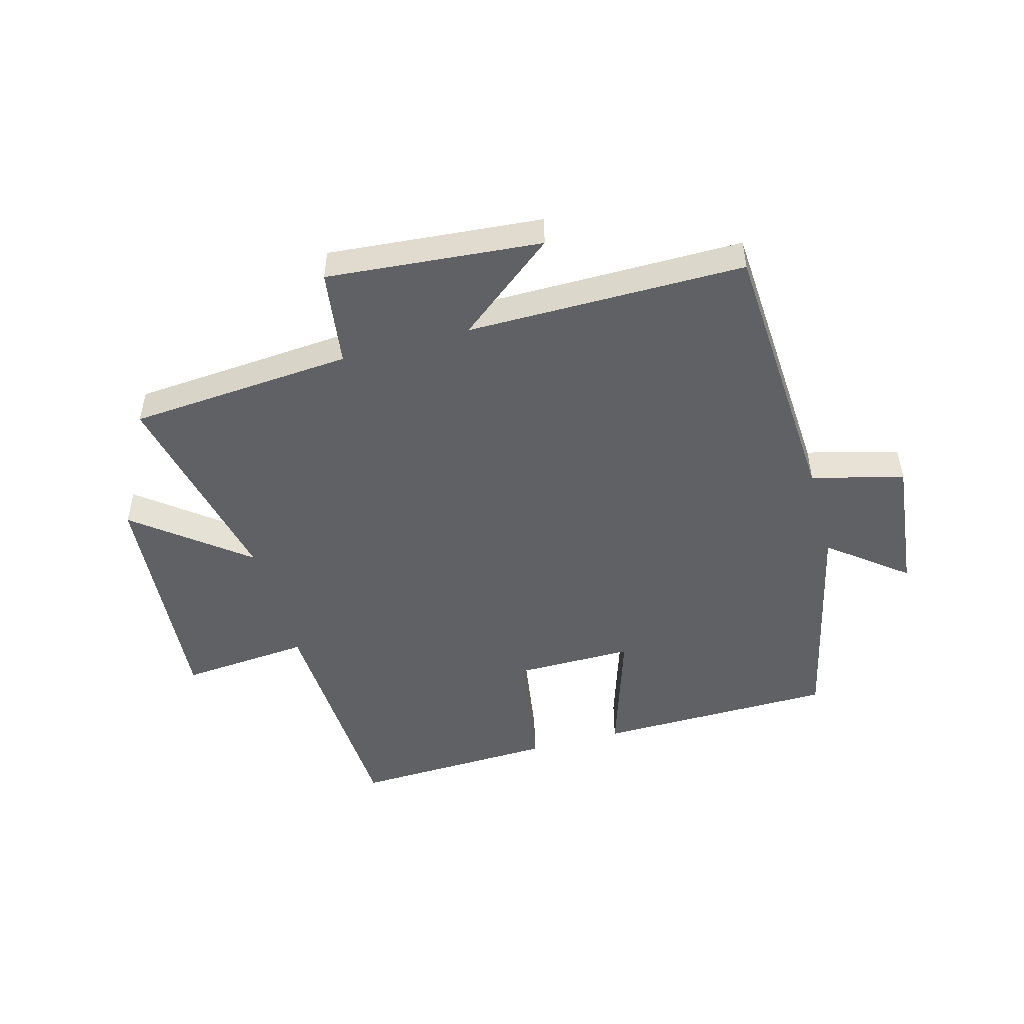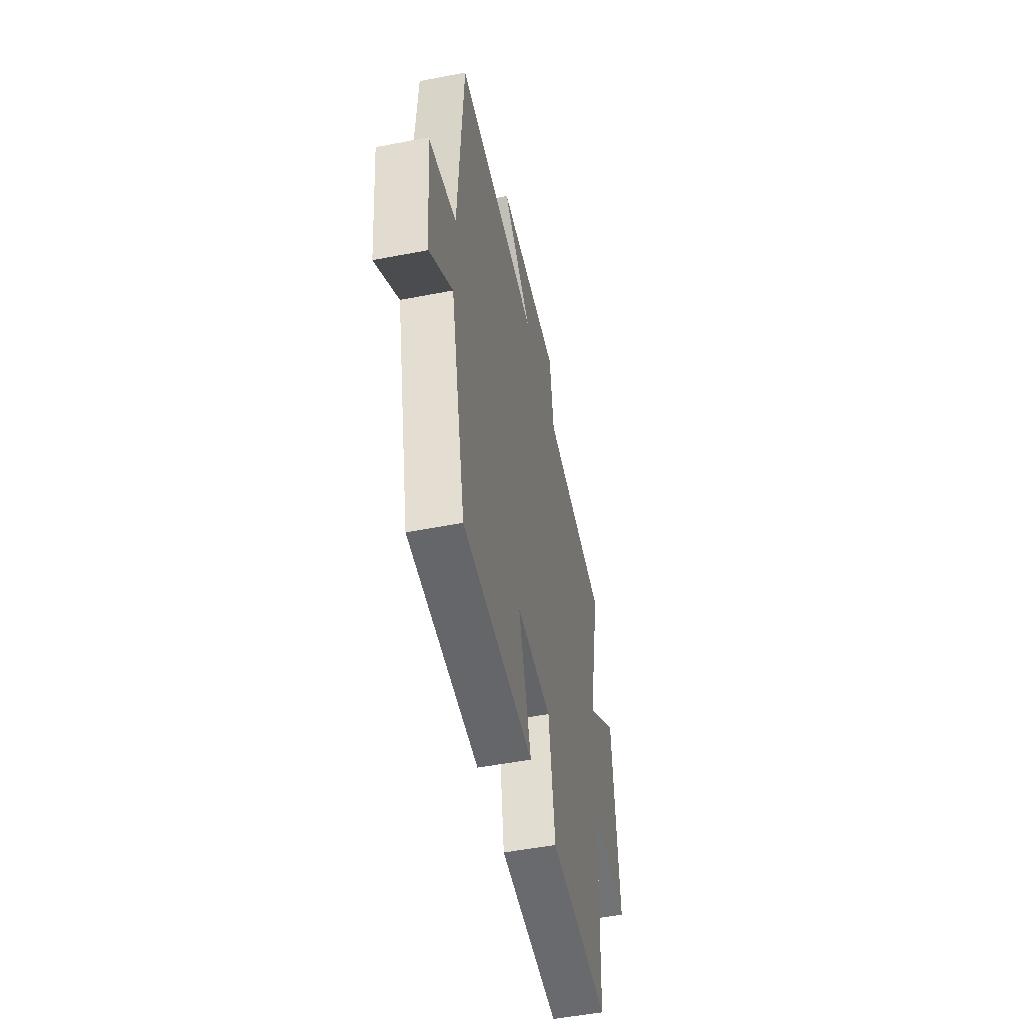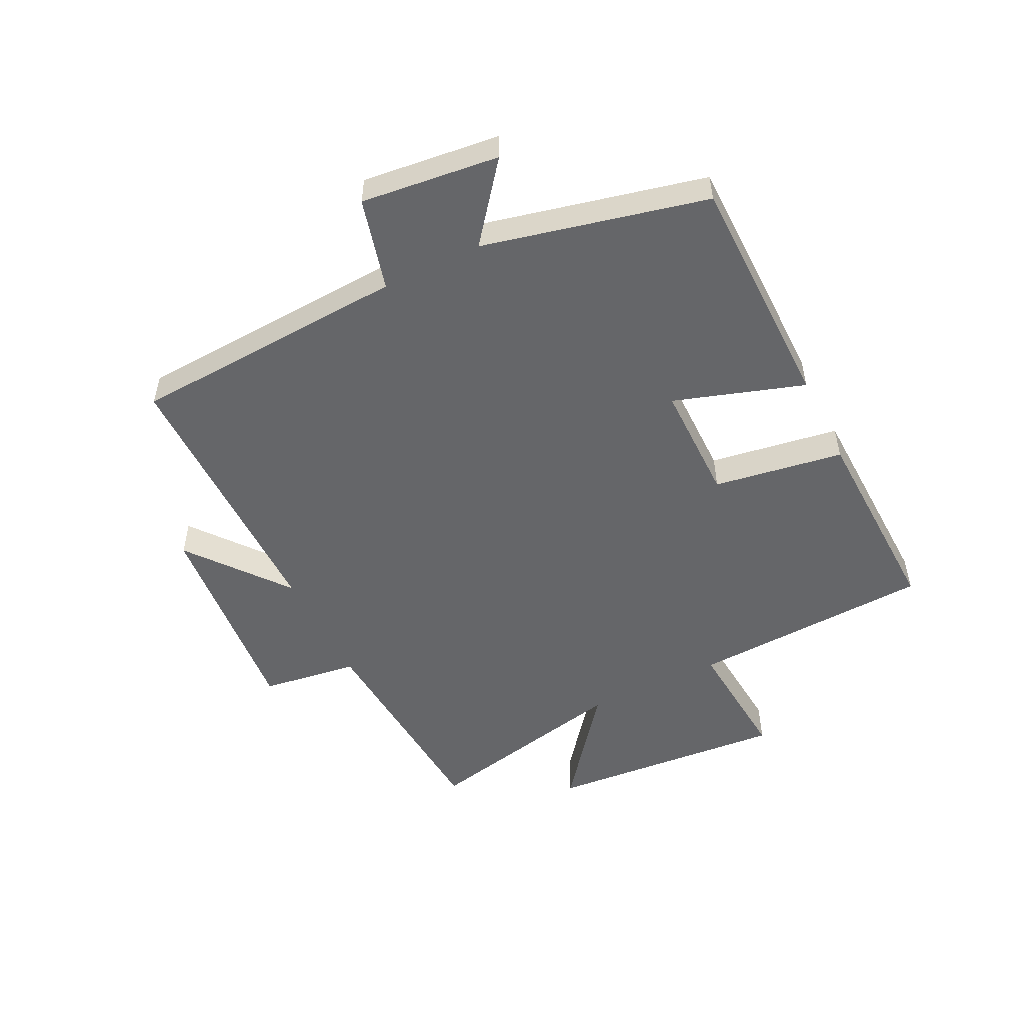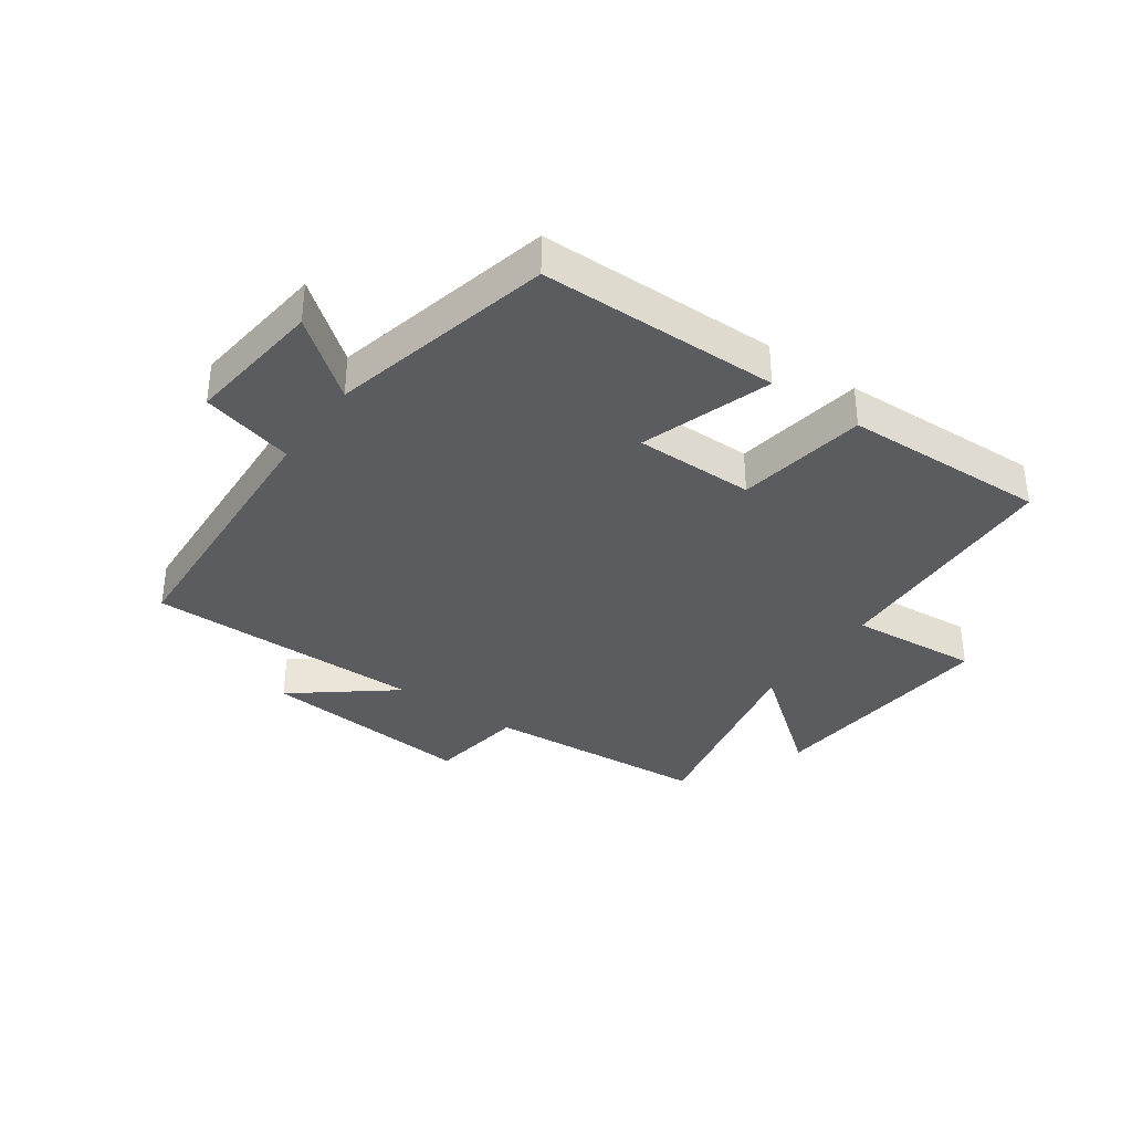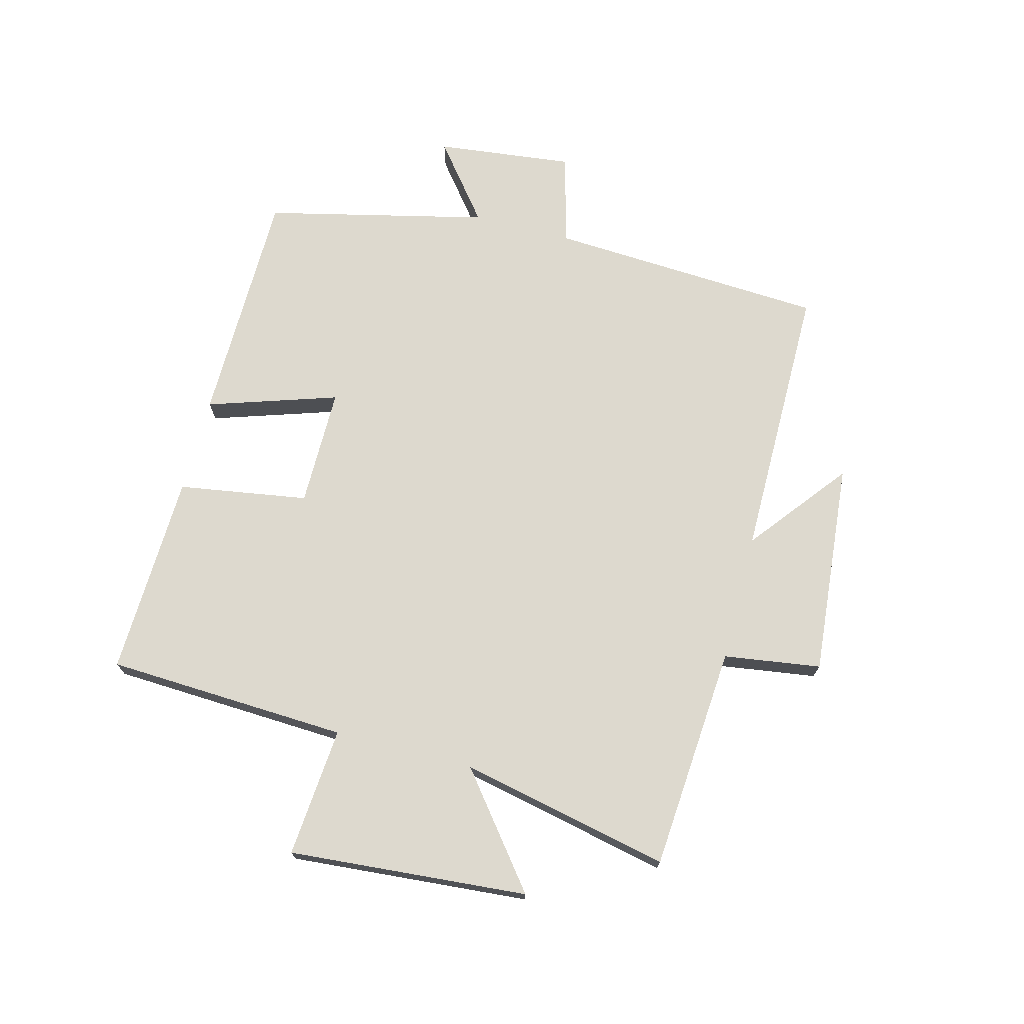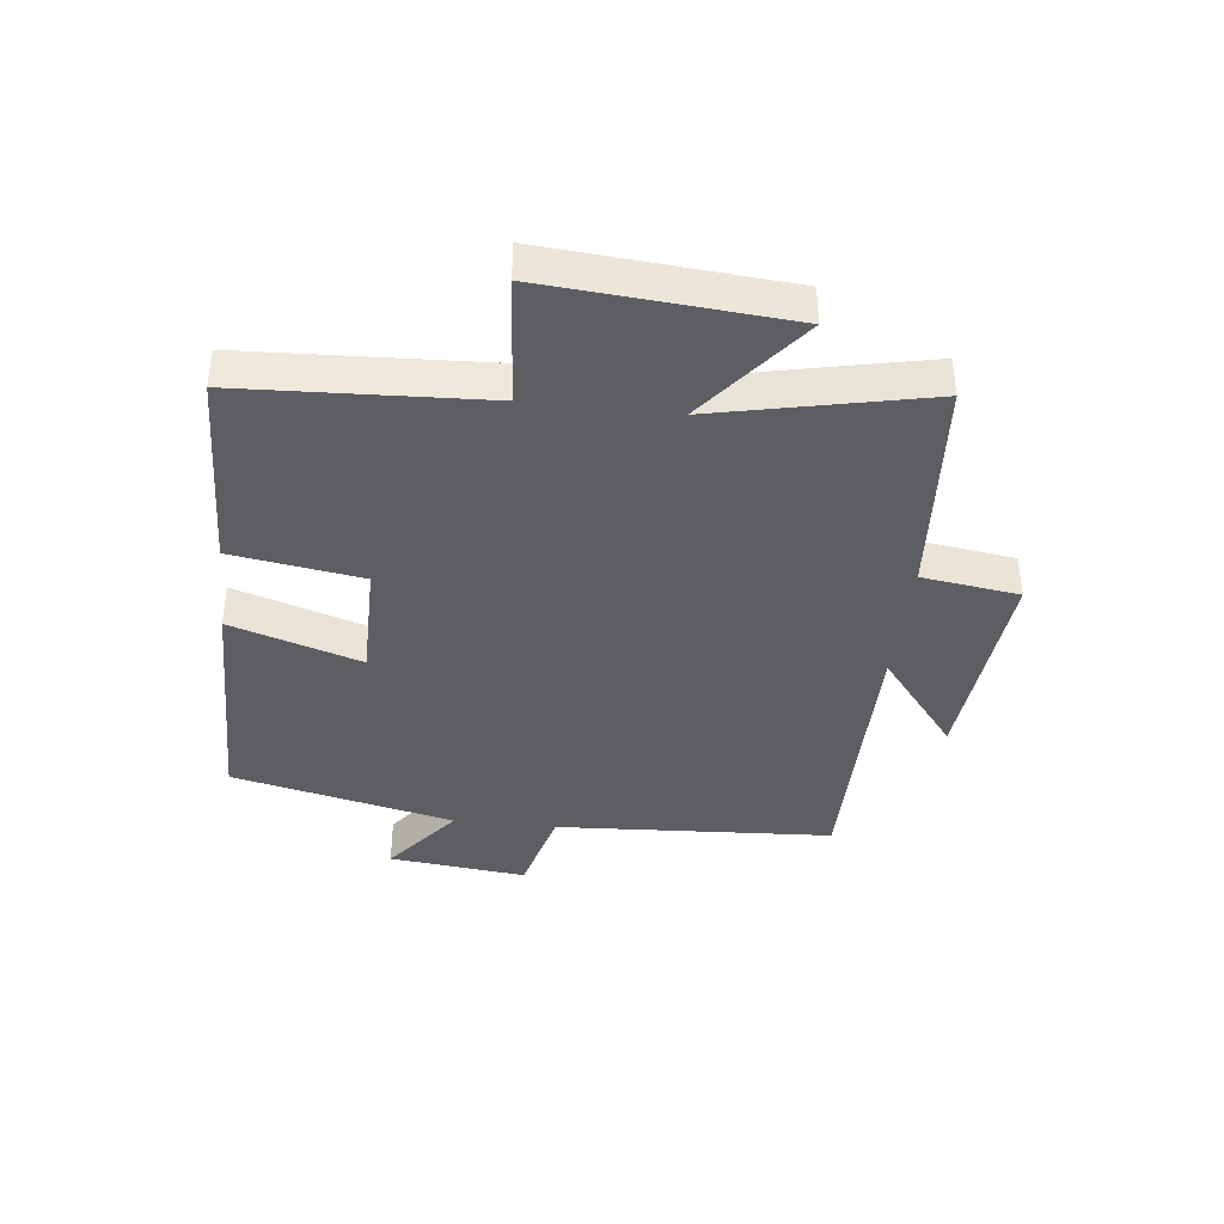
<metadata>
{"format":"obj","ext":"obj","renderer":"f3d","projection":"perspective","resolution":1024,"background":"white","views":[{"elev":-49.3,"azim":15.5,"up":"+Y"},{"elev":-51.2,"azim":101.9,"up":"+Z"},{"elev":-51.8,"azim":116.3,"up":"+Y"},{"elev":-35.3,"azim":144.7,"up":"+Y"},{"elev":71.8,"azim":-75.4,"up":"+Y"},{"elev":-39.0,"azim":-96.4,"up":"+Y"}]}
</metadata>
<code>
v -0.575 0.07 0.472
v -0.203 0.07 0.5
v -0.18 0.07 0.661
v 0.176 0.07 0.629
v 0.013 0.07 0.5
v 0.474 0.07 0.5
v 0.5 0.07 0.04
v 0.653 0.07 0
v 0.627 0.07 -0.228
v 0.5 0.07 -0.128
v 0.414 0.07 -0.496
v 0.018 0.07 -0.5
v 0.088 0.07 -0.285
v -0.11 0.07 -0.285
v -0.144 0.07 -0.5
v -0.481 0.07 -0.511
v -0.5 0.07 -0.11
v -0.715 0.07 -0.128
v -0.683 0.07 0.268
v -0.5 0.07 0.124
v -0.575 0 0.472
v -0.203 0 0.5
v -0.18 0 0.661
v 0.176 0 0.629
v 0.013 0 0.5
v 0.474 0 0.5
v 0.5 0 0.04
v 0.653 0 0
v 0.627 0 -0.228
v 0.5 0 -0.128
v 0.414 0 -0.496
v 0.018 0 -0.5
v 0.088 0 -0.285
v -0.11 0 -0.285
v -0.144 0 -0.5
v -0.481 0 -0.511
v -0.5 0 -0.11
v -0.715 0 -0.128
v -0.683 0 0.268
v -0.5 0 0.124
f 17 18 19 20
f 15 16 17 20
f 14 15 20 1
f 13 14 1 2
f 10 11 12 13
f 10 13 2 3
f 7 8 9 10
f 5 6 7 10
f 5 10 3
f 3 4 5
f 40 39 38 37
f 40 37 36 35
f 21 40 35 34
f 22 21 34 33
f 33 32 31 30
f 23 22 33 30
f 30 29 28 27
f 30 27 26 25
f 23 30 25
f 25 24 23
f 1 21 22 2
f 2 22 23 3
f 3 23 24 4
f 4 24 25 5
f 5 25 26 6
f 6 26 27 7
f 7 27 28 8
f 8 28 29 9
f 9 29 30 10
f 10 30 31 11
f 11 31 32 12
f 12 32 33 13
f 13 33 34 14
f 14 34 35 15
f 15 35 36 16
f 16 36 37 17
f 17 37 38 18
f 18 38 39 19
f 19 39 40 20
f 20 40 21 1

</code>
